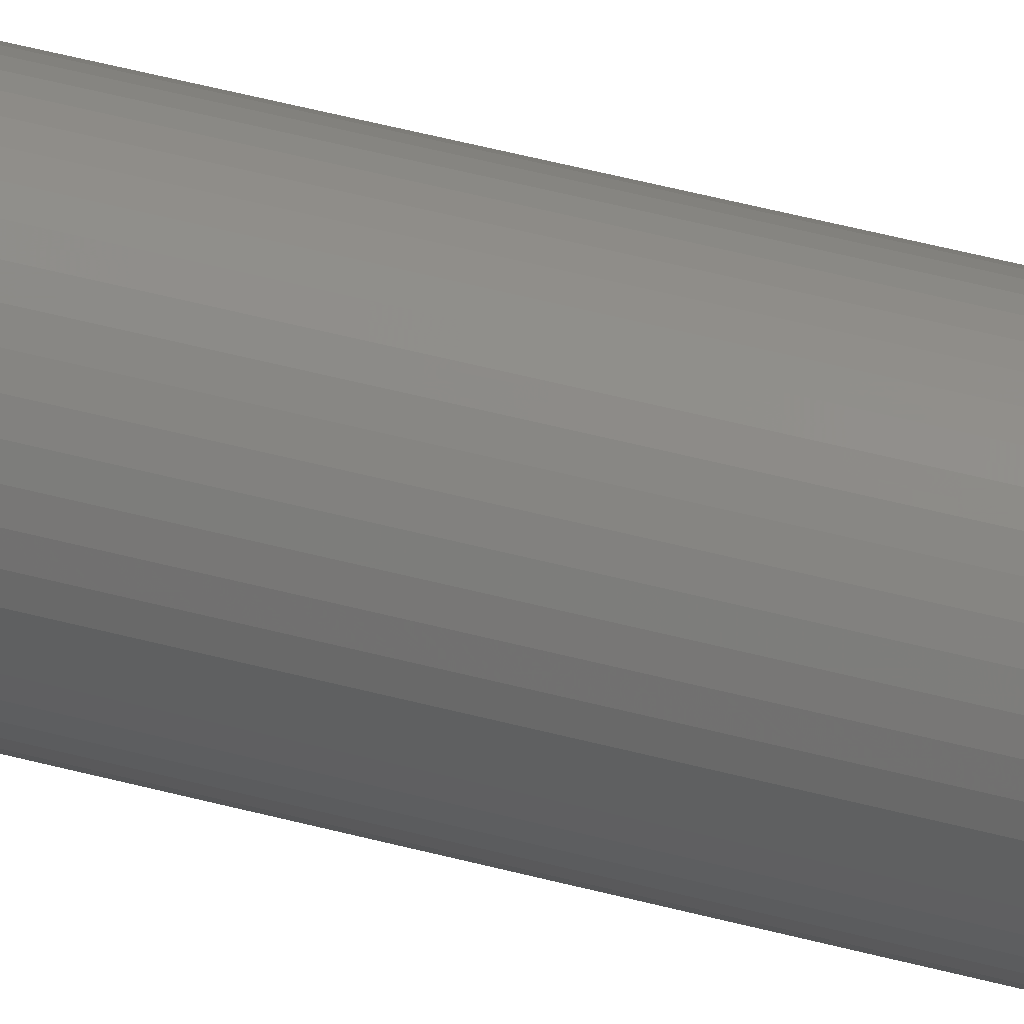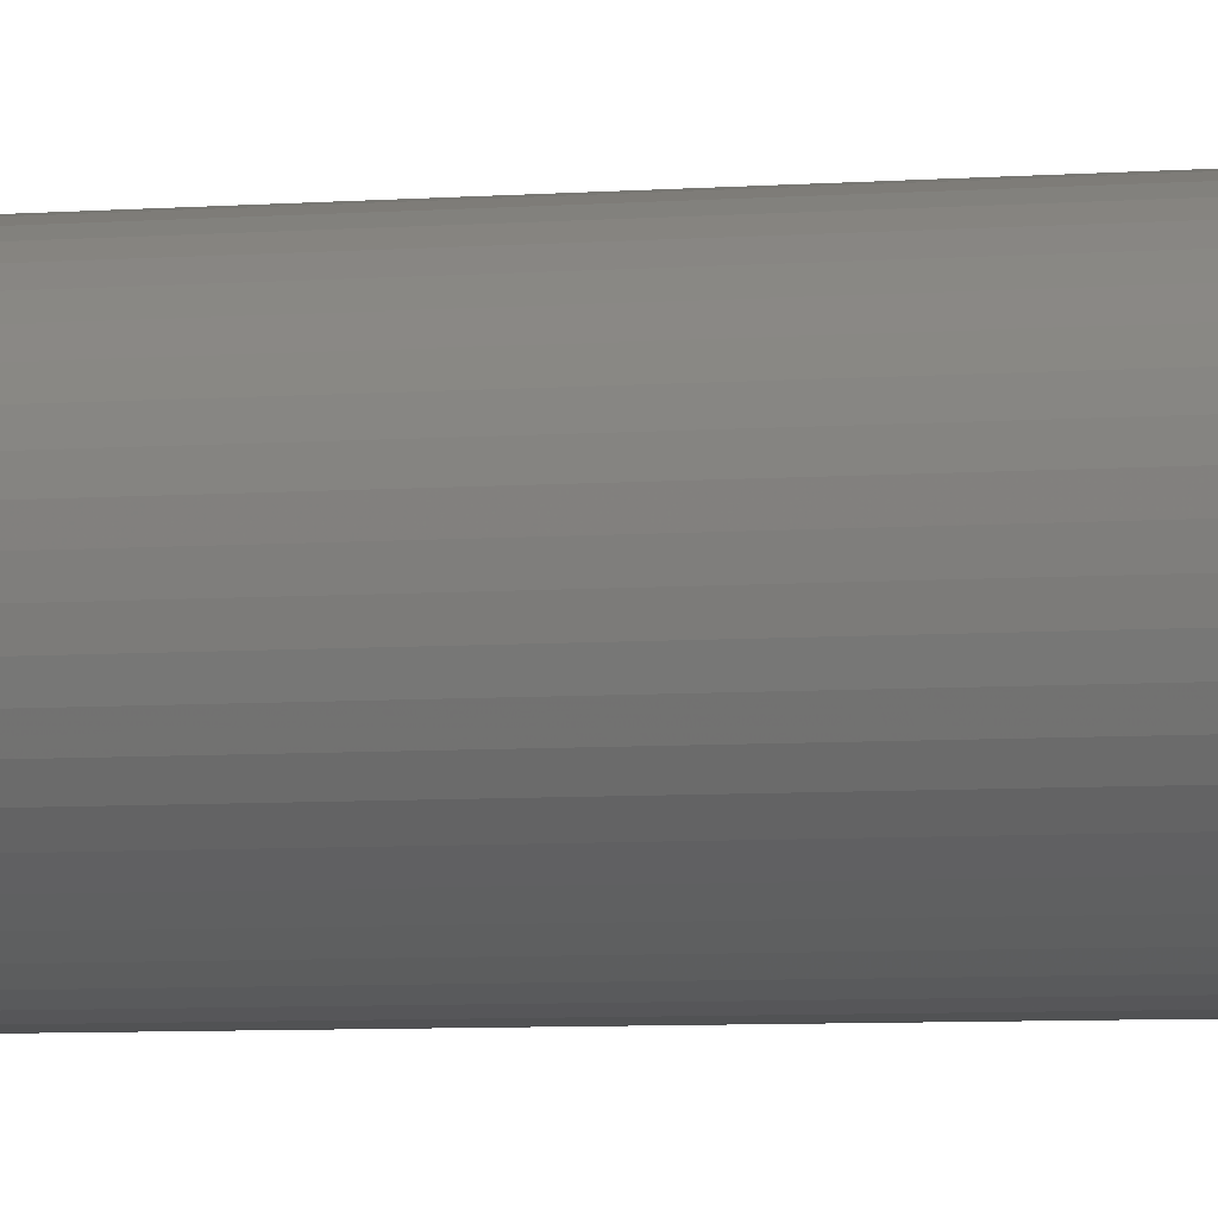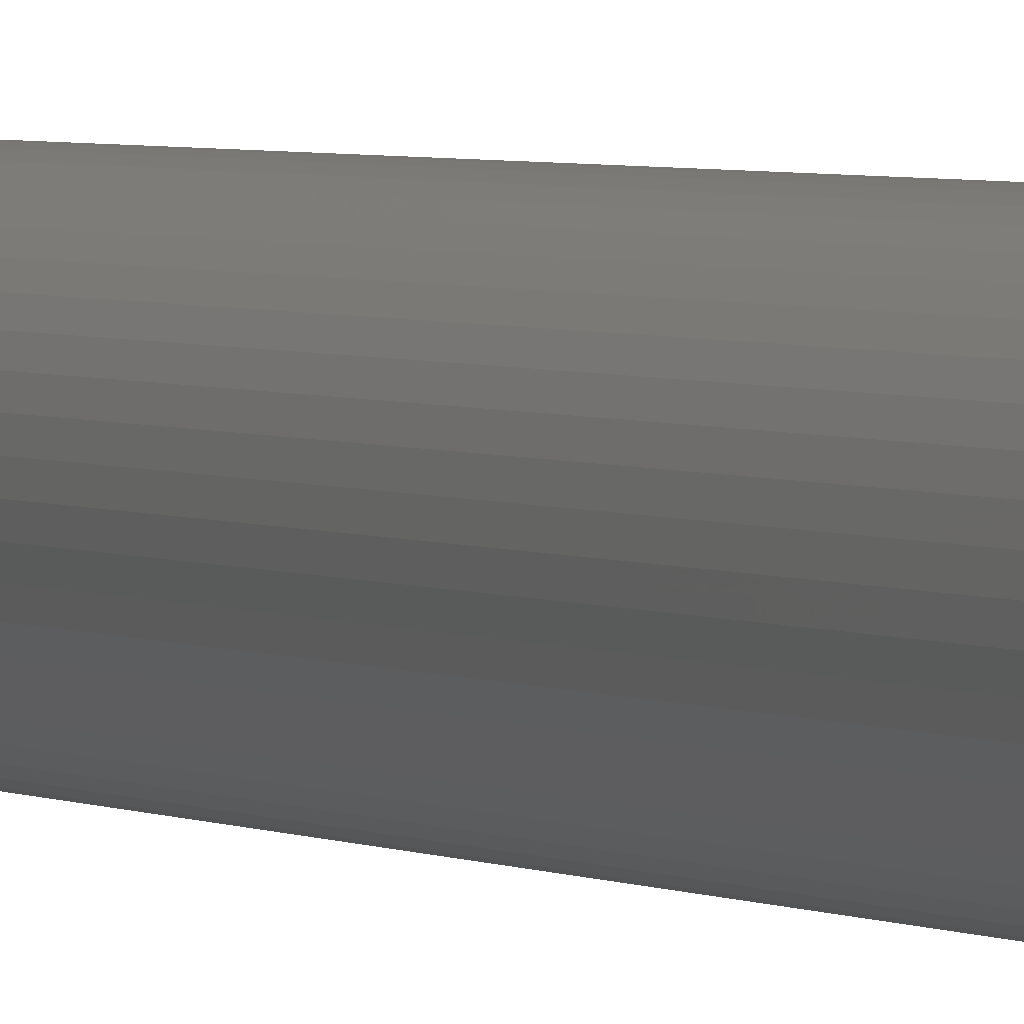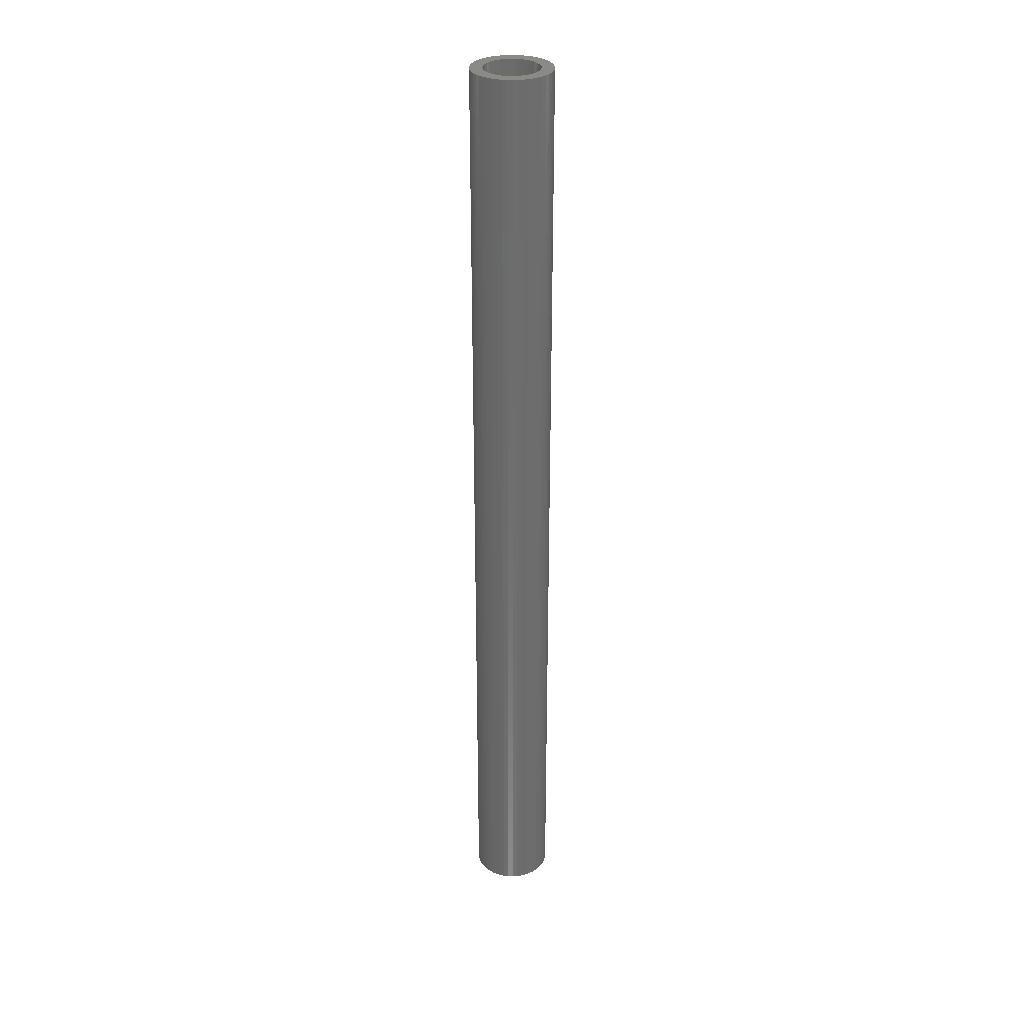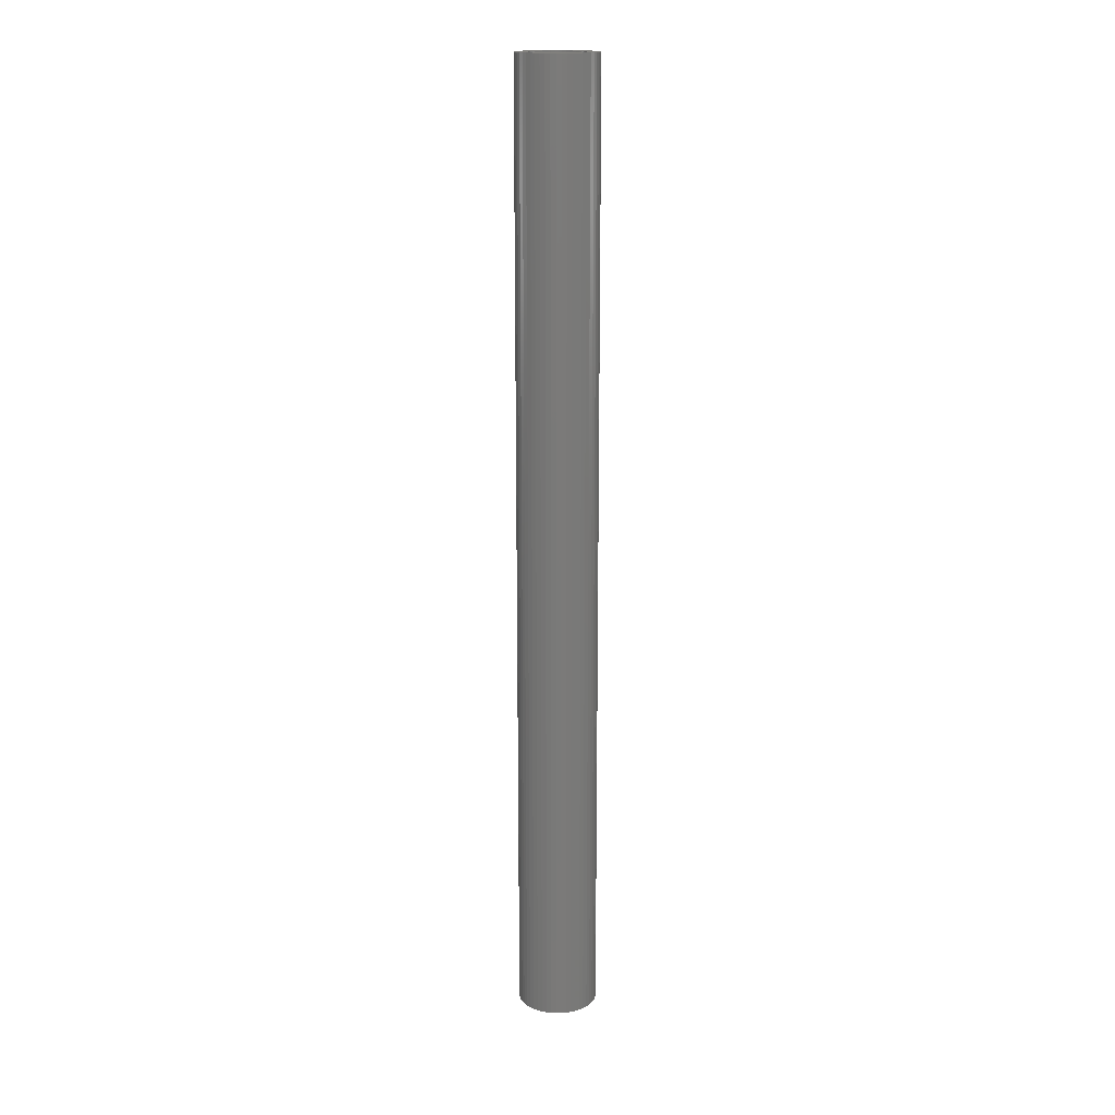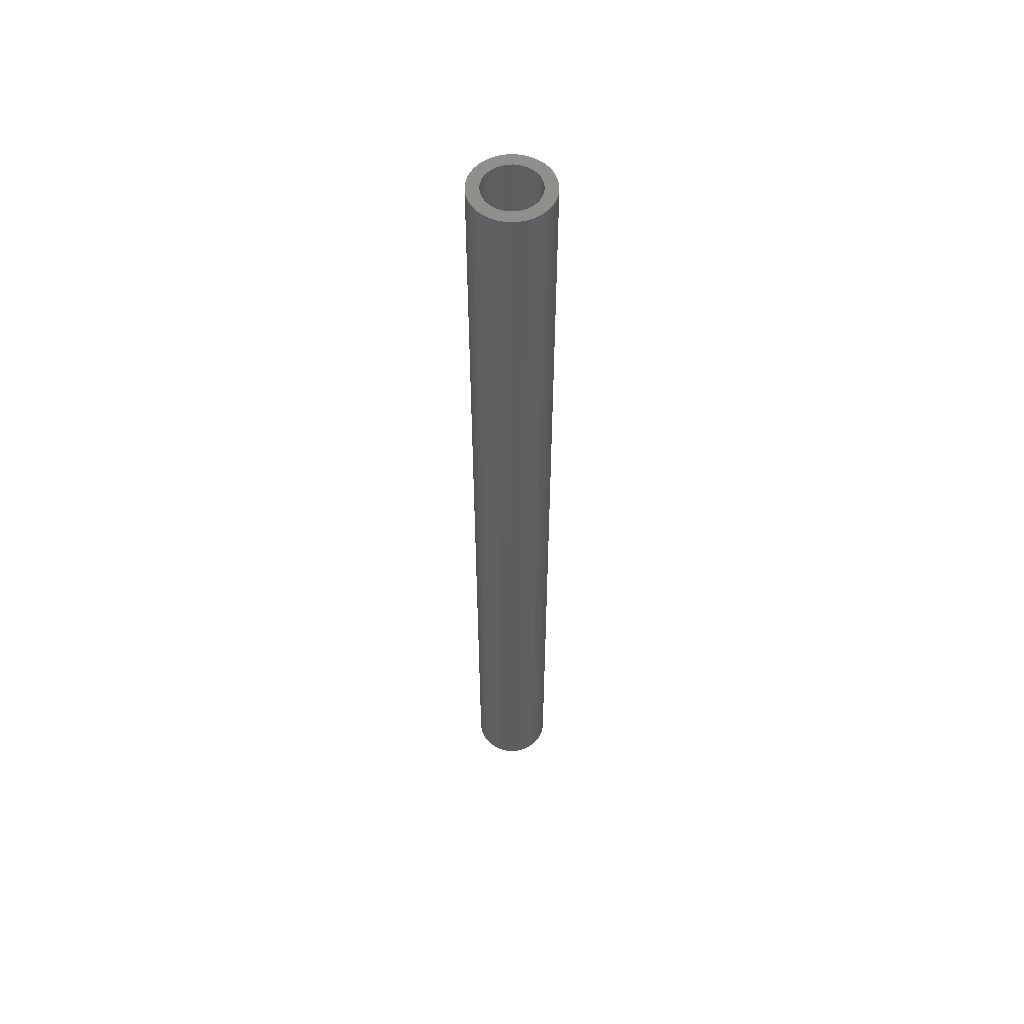
<metadata>
{"format":"stl","ext":"stl","renderer":"f3d","projection":"perspective","resolution":1024,"background":"white","views":[{"elev":41.0,"azim":-71.1,"up":"+Y"},{"elev":-2.4,"azim":-59.4,"up":"+Y"},{"elev":2.2,"azim":-22.2,"up":"+Y"},{"elev":30.7,"azim":160.8,"up":"+Z"},{"elev":16.8,"azim":128.0,"up":"+Z"},{"elev":55.3,"azim":135.0,"up":"+Z"}]}
</metadata>
<code>
# stl→obj: 200 verts, 400 faces
v 2.25 0 27
v 2.232 0.282 -27
v 2.232 0.282 27
v 2.25 0 -27
v -2.25 0 -27
v -2.232 0.282 27
v -2.232 0.282 -27
v -2.25 0 27
v 0.1413 2.246 -27
v -0.1413 2.246 27
v 0.1413 2.246 27
v -0.1413 2.246 -27
v -0.1413 -2.246 -27
v 0.1413 -2.246 27
v -0.1413 -2.246 27
v 0.1413 -2.246 -27
v 1.64 1.54 -27
v 1.434 1.734 27
v 1.64 1.54 27
v 1.434 1.734 -27
v -1.434 1.734 -27
v -1.64 1.54 27
v -1.434 1.734 27
v -1.64 1.54 -27
v -0.6953 2.14 -27
v -0.958 2.036 27
v -0.6953 2.14 27
v -0.958 2.036 -27
v 2.092 -0.8283 27
v 2.179 -0.5596 -27
v 2.179 -0.5596 27
v 2.092 -0.8283 -27
v 2.092 0.8283 27
v 1.972 1.084 -27
v 1.972 1.084 27
v 2.092 0.8283 -27
v 2.179 0.5596 -27
v 2.179 0.5596 27
v 0.958 2.036 -27
v 0.6953 2.14 27
v 0.958 2.036 27
v 0.6953 2.14 -27
v 0.4216 2.21 27
v 0.4216 2.21 -27
v 1.206 1.9 27
v 1.206 1.9 -27
v -2.092 0.8283 -27
v -1.972 1.084 27
v -1.972 1.084 -27
v -2.092 0.8283 27
v -1.82 1.323 -27
v -1.82 1.323 27
v -2.179 0.5596 -27
v -2.179 0.5596 27
v -1.206 1.9 27
v -1.206 1.9 -27
v -0.4216 2.21 27
v -0.4216 2.21 -27
v 0.4216 -2.21 27
v 0.4216 -2.21 -27
v 1.82 1.323 27
v 1.82 1.323 -27
v 1.55 0 27
v 1.538 0.1943 27
v 2.232 -0.282 27
v 1.501 0.3855 27
v 1.538 -0.1943 27
v 1.441 0.5706 27
v 1.358 0.7467 27
v 1.501 -0.3855 27
v 1.254 0.9111 27
v 1.441 -0.5706 27
v 1.13 1.061 27
v 0.988 1.194 27
v 0.8305 1.309 27
v 0.66 1.402 27
v 0.479 1.474 27
v 0.2904 1.523 27
v 0.09732 1.547 27
v -0.09732 1.547 27
v -0.2904 1.523 27
v -0.479 1.474 27
v -0.66 1.402 27
v -0.8305 1.309 27
v -0.988 1.194 27
v -1.13 1.061 27
v -1.254 0.9111 27
v -1.358 0.7467 27
v -1.441 0.5706 27
v 1.972 -1.084 27
v 1.358 -0.7467 27
v 1.82 -1.323 27
v 1.254 -0.9111 27
v 1.64 -1.54 27
v 1.13 -1.061 27
v 1.434 -1.734 27
v 0.988 -1.194 27
v 1.206 -1.9 27
v 0.8305 -1.309 27
v 0.958 -2.036 27
v 0.66 -1.402 27
v 0.6953 -2.14 27
v 0.479 -1.474 27
v 0.2904 -1.523 27
v 0.09732 -1.547 27
v -0.09732 -1.547 27
v -0.2904 -1.523 27
v -0.4216 -2.21 27
v -0.479 -1.474 27
v -0.6953 -2.14 27
v -0.66 -1.402 27
v -0.958 -2.036 27
v -0.8305 -1.309 27
v -1.206 -1.9 27
v -0.988 -1.194 27
v -1.434 -1.734 27
v -1.13 -1.061 27
v -1.64 -1.54 27
v -1.254 -0.9111 27
v -1.82 -1.323 27
v -1.358 -0.7467 27
v -1.972 -1.084 27
v -1.441 -0.5706 27
v -2.092 -0.8283 27
v -1.501 -0.3855 27
v -2.179 -0.5596 27
v -1.538 -0.1943 27
v -2.232 -0.282 27
v -1.55 0 27
v -1.501 0.3855 27
v -1.538 0.1943 27
v 2.232 -0.282 -27
v 1.972 -1.084 -27
v 1.82 -1.323 -27
v -1.64 -1.54 -27
v -1.434 -1.734 -27
v -1.972 -1.084 -27
v -2.092 -0.8283 -27
v -1.82 -1.323 -27
v 1.55 0 -27
v 1.538 -0.1943 -27
v 1.501 -0.3855 -27
v 1.538 0.1943 -27
v 1.441 -0.5706 -27
v 1.358 -0.7467 -27
v 1.501 0.3855 -27
v 1.254 -0.9111 -27
v 1.64 -1.54 -27
v 1.441 0.5706 -27
v 1.13 -1.061 -27
v 1.434 -1.734 -27
v 0.988 -1.194 -27
v 1.206 -1.9 -27
v 0.8305 -1.309 -27
v 0.958 -2.036 -27
v 0.66 -1.402 -27
v 0.6953 -2.14 -27
v 0.479 -1.474 -27
v 0.2904 -1.523 -27
v 0.09732 -1.547 -27
v -0.09732 -1.547 -27
v -0.2904 -1.523 -27
v -0.4216 -2.21 -27
v -0.479 -1.474 -27
v -0.6953 -2.14 -27
v -0.66 -1.402 -27
v -0.958 -2.036 -27
v -0.8305 -1.309 -27
v -1.206 -1.9 -27
v -0.988 -1.194 -27
v -1.13 -1.061 -27
v -1.254 -0.9111 -27
v -1.358 -0.7467 -27
v -1.441 -0.5706 -27
v 1.358 0.7467 -27
v 1.254 0.9111 -27
v 1.13 1.061 -27
v 0.988 1.194 -27
v 0.8305 1.309 -27
v 0.66 1.402 -27
v 0.479 1.474 -27
v 0.2904 1.523 -27
v 0.09732 1.547 -27
v -0.09732 1.547 -27
v -0.2904 1.523 -27
v -0.479 1.474 -27
v -0.66 1.402 -27
v -0.8305 1.309 -27
v -0.988 1.194 -27
v -1.13 1.061 -27
v -1.254 0.9111 -27
v -1.358 0.7467 -27
v -1.441 0.5706 -27
v -1.501 0.3855 -27
v -1.538 0.1943 -27
v -1.55 0 -27
v -1.501 -0.3855 -27
v -2.179 -0.5596 -27
v -1.538 -0.1943 -27
v -2.232 -0.282 -27
f 1 2 3
f 2 1 4
f 5 6 7
f 6 5 8
f 9 10 11
f 10 9 12
f 13 14 15
f 14 13 16
f 17 18 19
f 18 17 20
f 21 22 23
f 22 21 24
f 25 26 27
f 26 25 28
f 29 30 31
f 30 29 32
f 33 34 35
f 34 33 36
f 3 37 38
f 37 3 2
f 39 40 41
f 40 39 42
f 42 43 40
f 43 42 44
f 20 45 18
f 45 20 46
f 47 48 49
f 48 47 50
f 51 22 24
f 22 51 52
f 53 50 47
f 50 53 54
f 28 55 26
f 55 28 56
f 12 57 10
f 57 12 58
f 16 59 14
f 59 16 60
f 38 36 33
f 36 38 37
f 61 17 19
f 17 61 62
f 35 62 61
f 62 35 34
f 44 11 43
f 11 44 9
f 46 41 45
f 41 46 39
f 49 52 51
f 52 49 48
f 7 54 53
f 54 7 6
f 63 1 3
f 64 3 38
f 1 63 65
f 66 38 33
f 67 65 63
f 68 33 35
f 65 67 31
f 69 35 61
f 70 31 67
f 71 61 19
f 31 70 29
f 72 29 70
f 3 64 63
f 38 66 64
f 33 68 66
f 73 19 18
f 35 69 68
f 61 71 69
f 74 18 45
f 19 73 71
f 18 74 73
f 75 45 41
f 45 75 74
f 76 41 40
f 41 76 75
f 40 77 76
f 43 77 40
f 43 78 77
f 11 78 43
f 11 79 78
f 11 80 79
f 10 80 11
f 10 81 80
f 57 81 10
f 57 82 81
f 27 82 57
f 82 27 83
f 26 83 27
f 83 26 84
f 55 84 26
f 84 55 85
f 23 85 55
f 85 23 86
f 22 86 23
f 86 22 87
f 52 87 22
f 87 52 88
f 48 88 52
f 50 89 48
f 88 48 89
f 29 72 90
f 91 90 72
f 90 91 92
f 93 92 91
f 92 93 94
f 95 94 93
f 94 95 96
f 97 96 95
f 96 97 98
f 99 98 97
f 98 99 100
f 101 100 99
f 100 101 102
f 103 102 101
f 103 59 102
f 104 59 103
f 104 14 59
f 105 14 104
f 106 14 105
f 106 15 14
f 107 15 106
f 107 108 15
f 109 108 107
f 110 109 111
f 109 110 108
f 112 111 113
f 111 112 110
f 114 113 115
f 116 115 117
f 113 114 112
f 118 117 119
f 120 119 121
f 115 116 114
f 122 121 123
f 124 123 125
f 126 125 127
f 117 118 116
f 128 127 129
f 89 50 130
f 54 130 50
f 119 120 118
f 130 54 131
f 121 122 120
f 6 131 54
f 123 124 122
f 131 6 129
f 125 126 124
f 8 129 6
f 127 128 126
f 129 8 128
f 56 23 55
f 23 56 21
f 58 27 57
f 27 58 25
f 65 4 1
f 4 65 132
f 92 133 90
f 133 92 134
f 31 132 65
f 132 31 30
f 135 116 118
f 116 135 136
f 137 124 138
f 124 137 122
f 135 120 139
f 120 135 118
f 140 4 132
f 141 132 30
f 4 140 2
f 142 30 32
f 143 2 140
f 144 32 133
f 2 143 37
f 145 133 134
f 146 37 143
f 147 134 148
f 37 146 36
f 149 36 146
f 132 141 140
f 30 142 141
f 32 144 142
f 150 148 151
f 133 145 144
f 134 147 145
f 152 151 153
f 148 150 147
f 151 152 150
f 154 153 155
f 153 154 152
f 156 155 157
f 155 156 154
f 157 158 156
f 60 158 157
f 60 159 158
f 16 159 60
f 16 160 159
f 16 161 160
f 13 161 16
f 13 162 161
f 163 162 13
f 163 164 162
f 165 164 163
f 164 165 166
f 167 166 165
f 166 167 168
f 169 168 167
f 168 169 170
f 136 170 169
f 170 136 171
f 135 171 136
f 171 135 172
f 139 172 135
f 172 139 173
f 137 173 139
f 138 174 137
f 173 137 174
f 36 149 34
f 175 34 149
f 34 175 62
f 176 62 175
f 62 176 17
f 177 17 176
f 17 177 20
f 178 20 177
f 20 178 46
f 179 46 178
f 46 179 39
f 180 39 179
f 39 180 42
f 181 42 180
f 181 44 42
f 182 44 181
f 182 9 44
f 183 9 182
f 184 9 183
f 184 12 9
f 185 12 184
f 185 58 12
f 186 58 185
f 25 186 187
f 186 25 58
f 28 187 188
f 187 28 25
f 56 188 189
f 21 189 190
f 188 56 28
f 24 190 191
f 51 191 192
f 189 21 56
f 49 192 193
f 47 193 194
f 53 194 195
f 190 24 21
f 7 195 196
f 174 138 197
f 198 197 138
f 191 51 24
f 197 198 199
f 192 49 51
f 200 199 198
f 193 47 49
f 199 200 196
f 194 53 47
f 5 196 200
f 195 7 53
f 196 5 7
f 153 96 98
f 96 153 151
f 90 32 29
f 32 90 133
f 138 126 198
f 126 138 124
f 94 134 92
f 134 94 148
f 155 98 100
f 98 155 153
f 157 100 102
f 100 157 155
f 60 102 59
f 102 60 157
f 163 15 108
f 15 163 13
f 169 112 114
f 112 169 167
f 139 122 137
f 122 139 120
f 198 128 200
f 128 198 126
f 200 8 5
f 8 200 128
f 151 94 96
f 94 151 148
f 165 108 110
f 108 165 163
f 167 110 112
f 110 167 165
f 136 114 116
f 114 136 169
f 140 64 143
f 64 140 63
f 129 195 131
f 195 129 196
f 184 79 80
f 79 184 183
f 160 106 105
f 106 160 161
f 178 73 74
f 73 178 177
f 190 85 86
f 85 190 189
f 187 82 83
f 82 187 186
f 149 69 175
f 69 149 68
f 175 71 176
f 71 175 69
f 181 76 77
f 76 181 180
f 182 77 78
f 77 182 181
f 179 74 75
f 74 179 178
f 89 192 88
f 192 89 193
f 87 190 86
f 190 87 191
f 130 193 89
f 193 130 194
f 188 83 84
f 83 188 187
f 186 81 82
f 81 186 185
f 156 103 101
f 103 156 158
f 146 68 149
f 68 146 66
f 143 66 146
f 66 143 64
f 176 73 177
f 73 176 71
f 183 78 79
f 78 183 182
f 180 75 76
f 75 180 179
f 88 191 87
f 191 88 192
f 131 194 130
f 194 131 195
f 189 84 85
f 84 189 188
f 185 80 81
f 80 185 184
f 144 70 142
f 70 144 72
f 142 67 141
f 67 142 70
f 121 174 123
f 174 121 173
f 117 172 119
f 172 117 171
f 159 105 104
f 105 159 160
f 152 99 97
f 99 152 154
f 141 63 140
f 63 141 67
f 162 109 107
f 109 162 164
f 123 197 125
f 197 123 174
f 150 93 147
f 93 150 95
f 154 101 99
f 101 154 156
f 145 72 144
f 72 145 91
f 147 91 145
f 91 147 93
f 161 107 106
f 107 161 162
f 164 111 109
f 111 164 166
f 119 173 121
f 173 119 172
f 125 199 127
f 199 125 197
f 127 196 129
f 196 127 199
f 150 97 95
f 97 150 152
f 158 104 103
f 104 158 159
f 166 113 111
f 113 166 168
f 168 115 113
f 115 168 170
f 170 117 115
f 117 170 171

</code>
